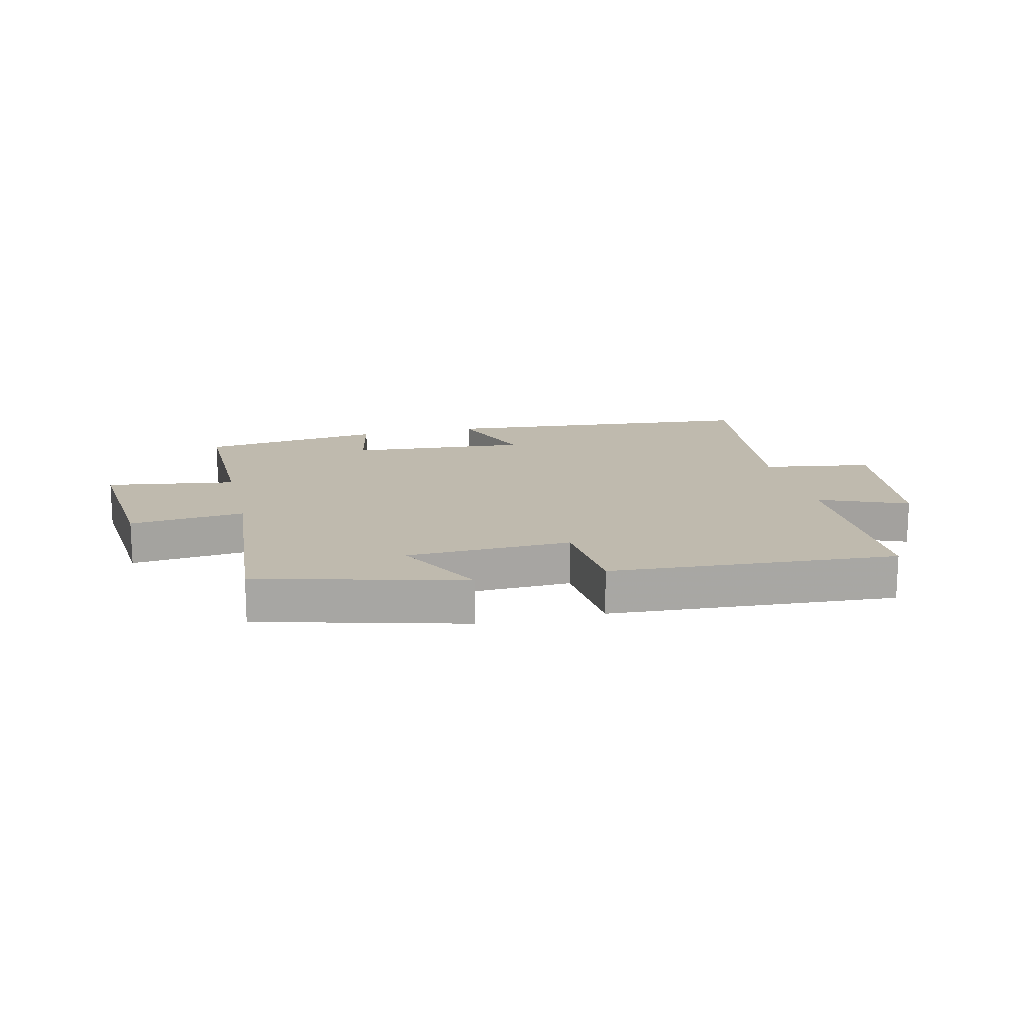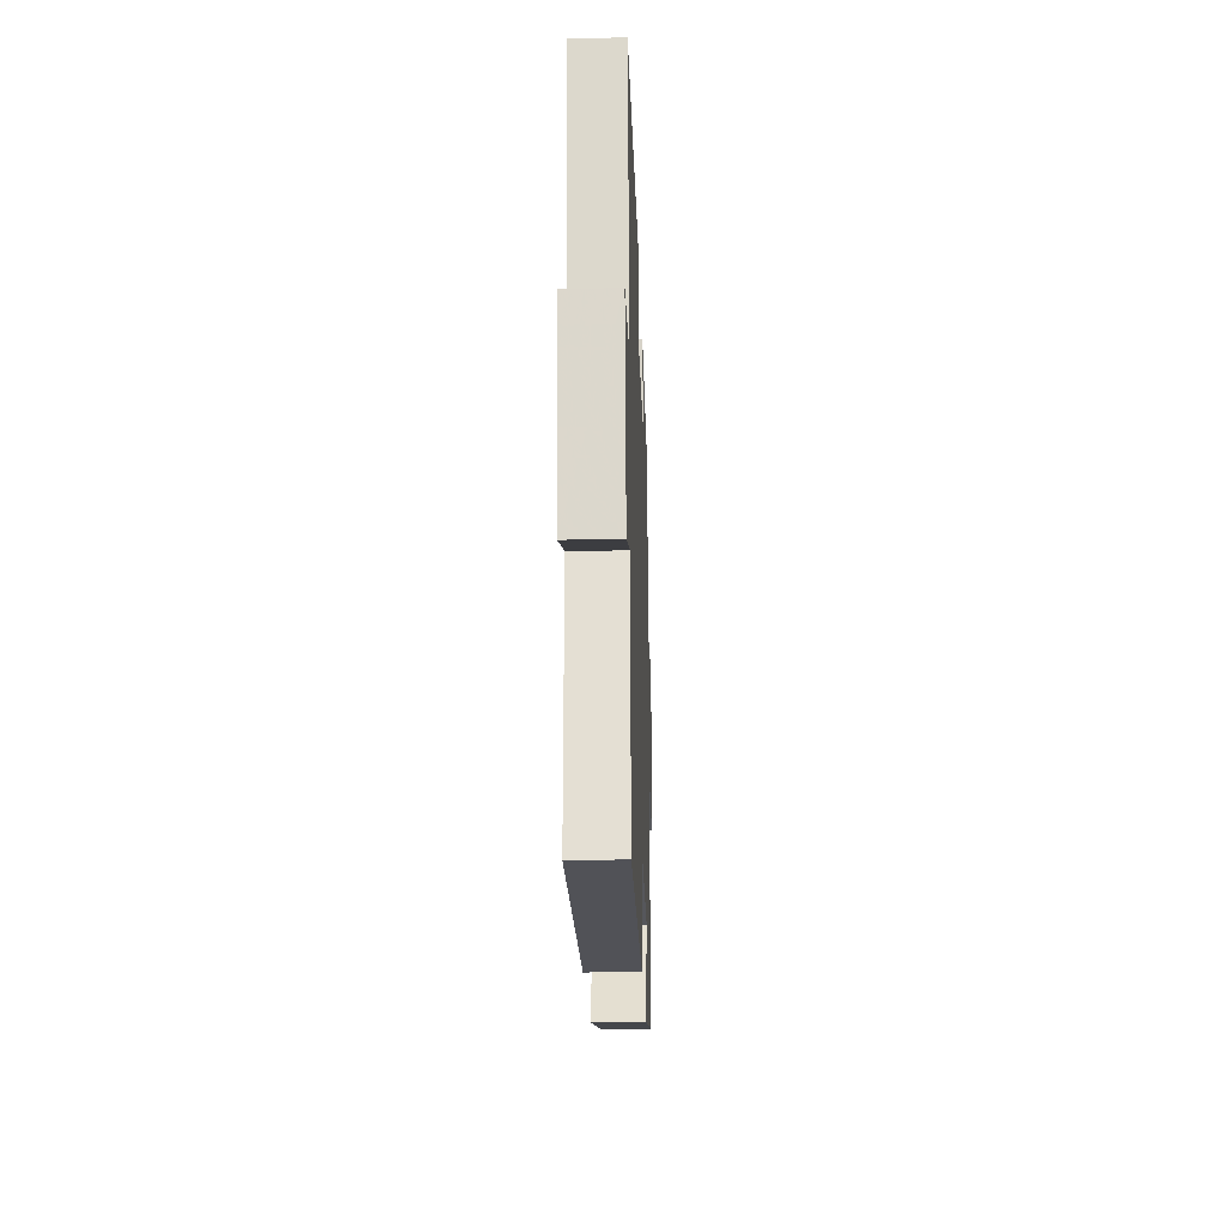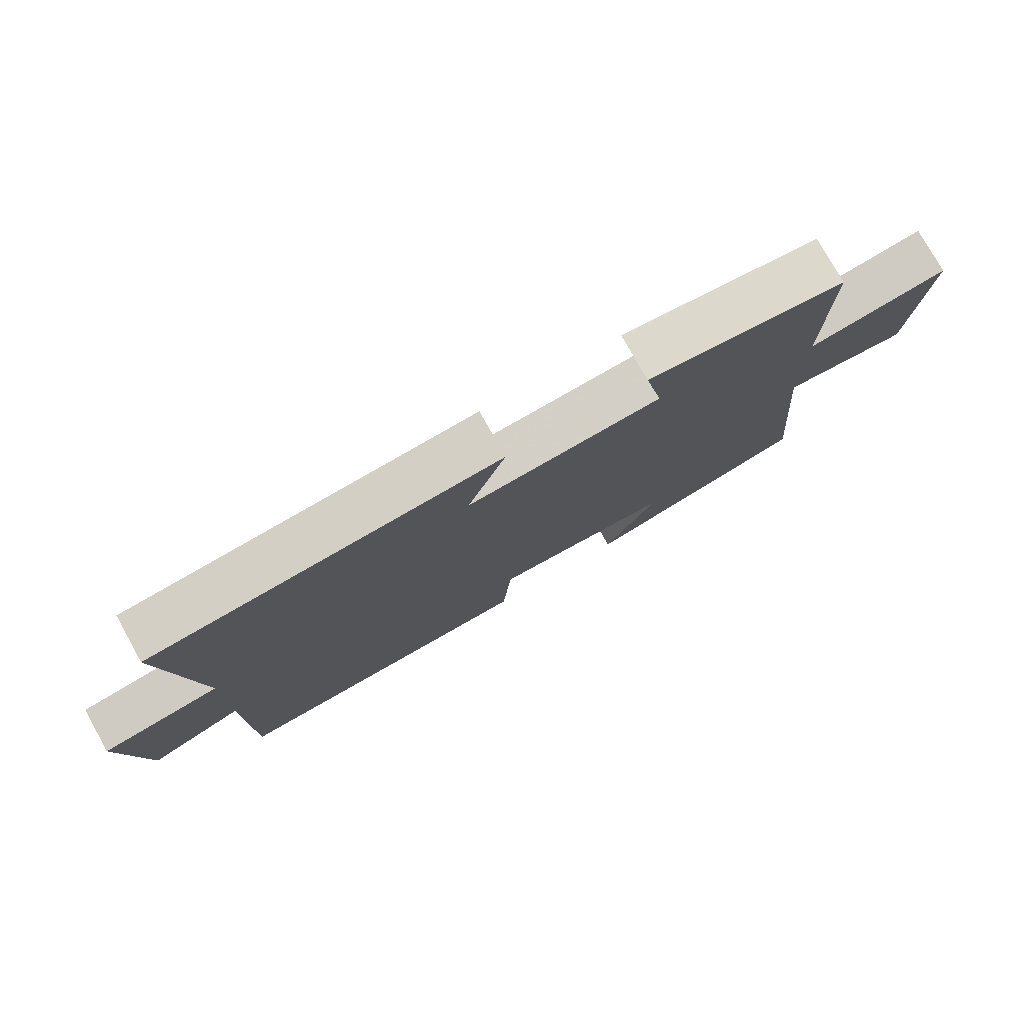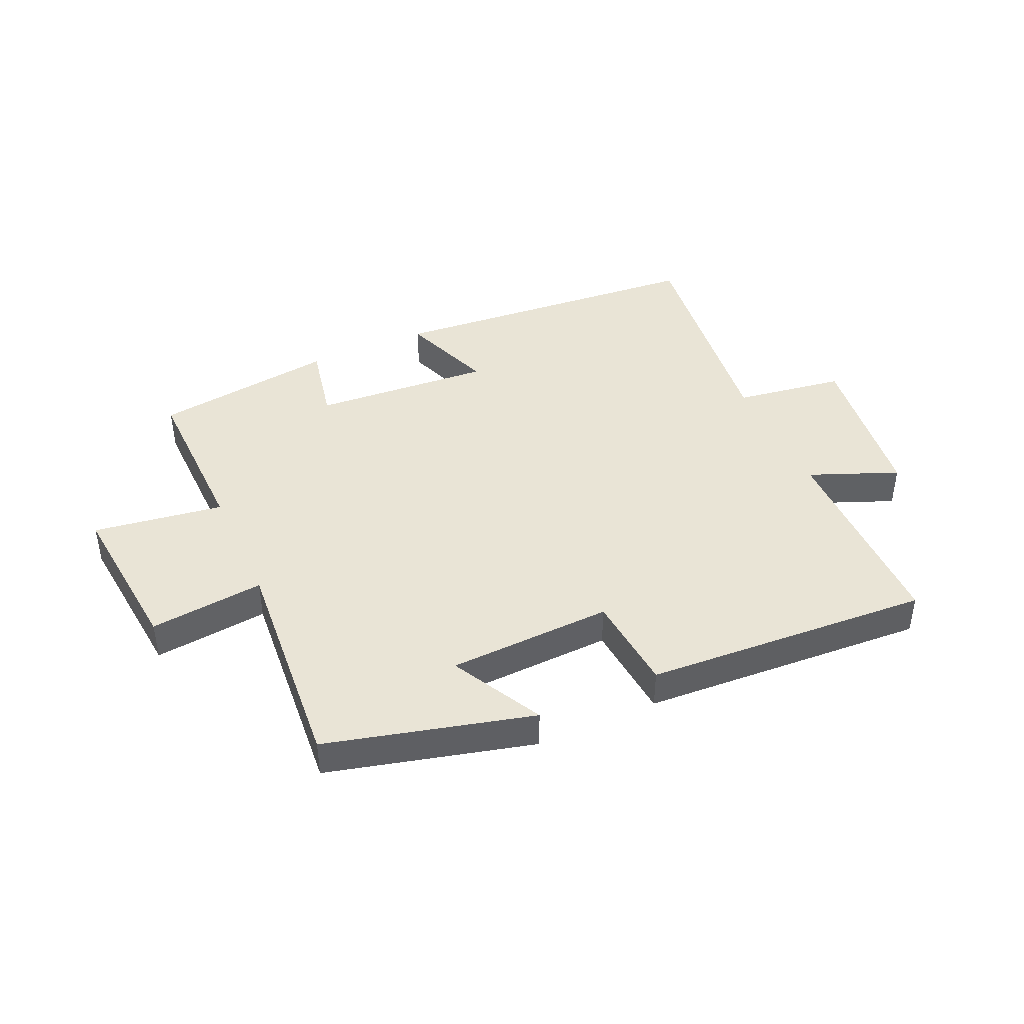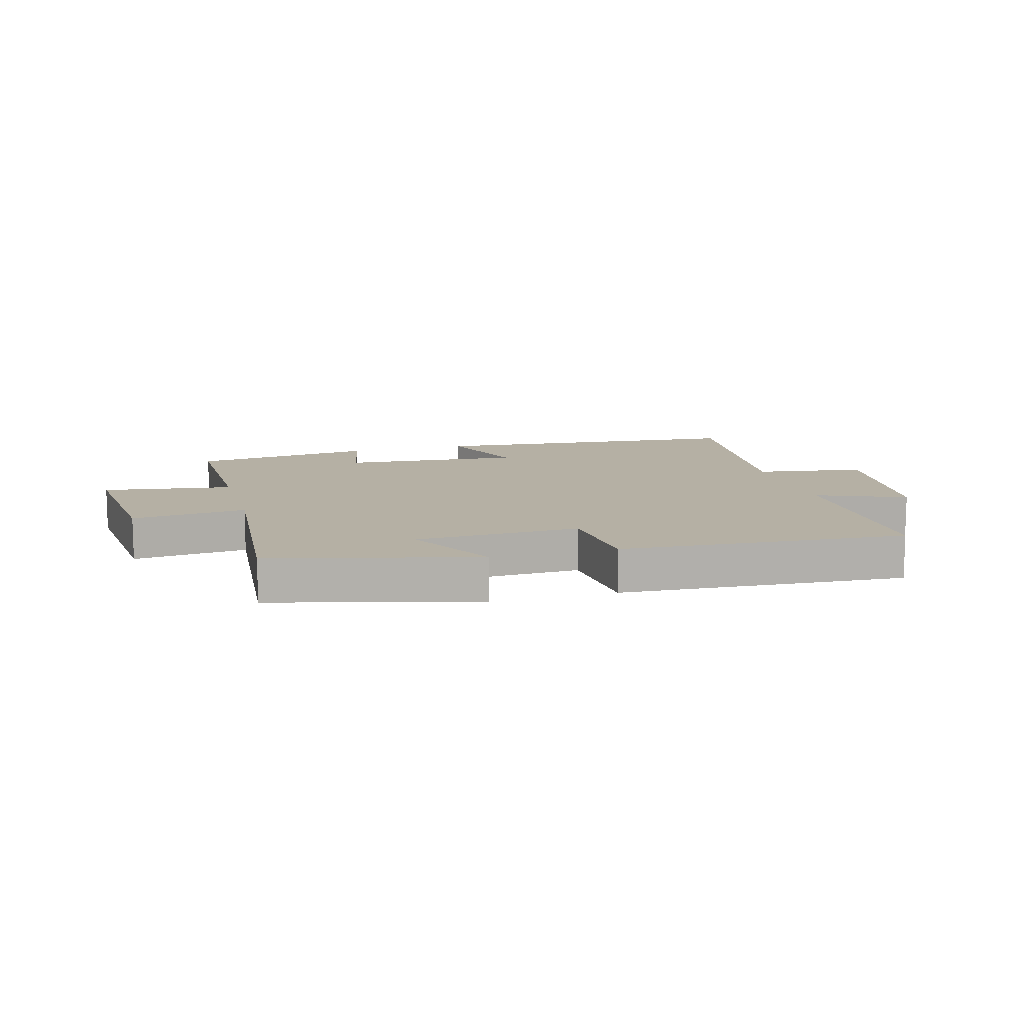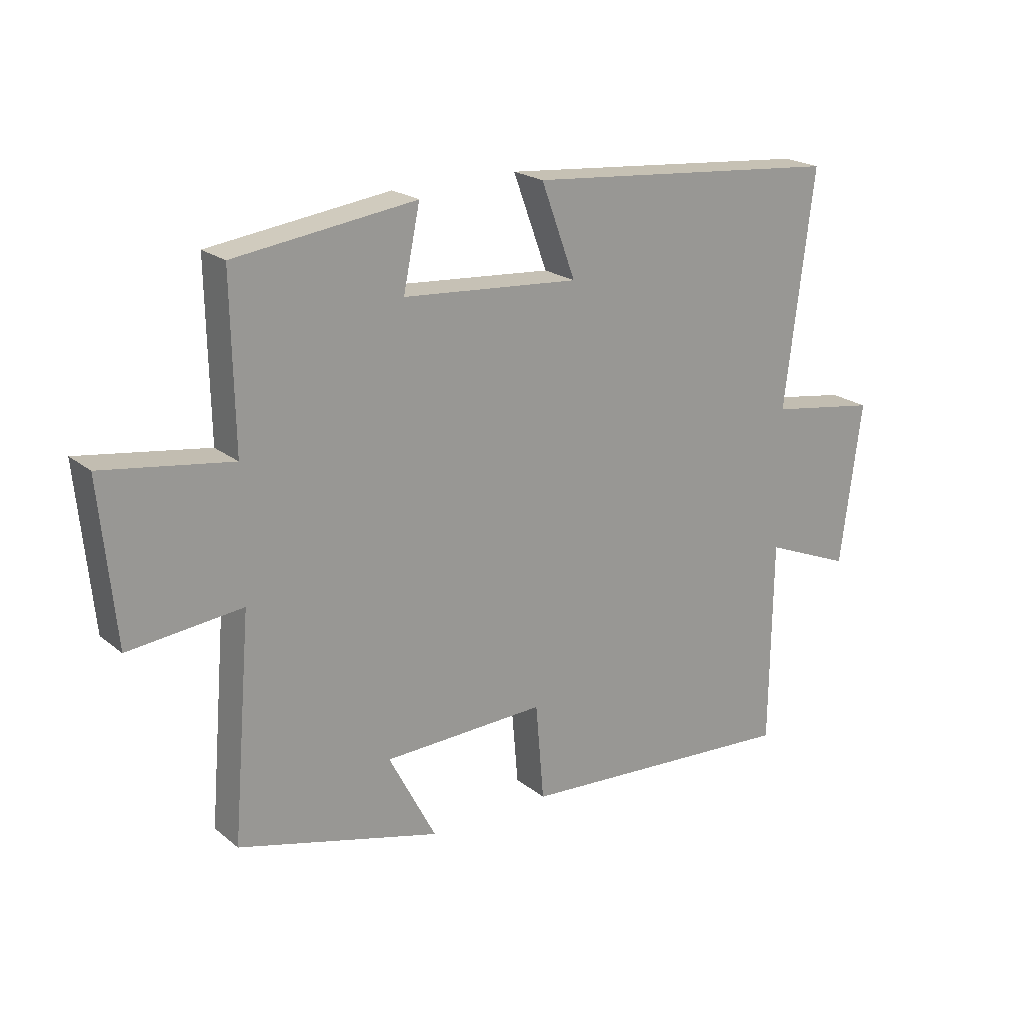
<metadata>
{"format":"obj","ext":"obj","renderer":"f3d","projection":"perspective","resolution":1024,"background":"white","views":[{"elev":15.7,"azim":166.8,"up":"+Y"},{"elev":-25.0,"azim":-88.1,"up":"+Z"},{"elev":77.1,"azim":-29.1,"up":"+Z"},{"elev":42.7,"azim":155.6,"up":"+Y"},{"elev":11.6,"azim":164.4,"up":"+Y"},{"elev":20.9,"azim":144.4,"up":"+Z"}]}
</metadata>
<code>
v -0.496 0.07 -0.53
v -0.5 0.07 -0.182
v -0.647 0.07 -0.242
v -0.683 0.07 0.032
v -0.5 0.07 0.06
v -0.549 0.07 0.454
v -0.012 0.07 0.5
v -0.07 0.07 0.343
v 0.228 0.07 0.365
v 0.2 0.07 0.5
v 0.505 0.07 0.459
v 0.5 0.07 0.177
v 0.717 0.07 0.209
v 0.691 0.07 -0.059
v 0.5 0.07 -0.039
v 0.531 0.07 -0.411
v 0.189 0.07 -0.5
v 0.269 0.07 -0.347
v -0.005 0.07 -0.337
v -0.019 0.07 -0.5
v -0.496 0 -0.53
v -0.5 0 -0.182
v -0.647 0 -0.242
v -0.683 0 0.032
v -0.5 0 0.06
v -0.549 0 0.454
v -0.012 0 0.5
v -0.07 0 0.343
v 0.228 0 0.365
v 0.2 0 0.5
v 0.505 0 0.459
v 0.5 0 0.177
v 0.717 0 0.209
v 0.691 0 -0.059
v 0.5 0 -0.039
v 0.531 0 -0.411
v 0.189 0 -0.5
v 0.269 0 -0.347
v -0.005 0 -0.337
v -0.019 0 -0.5
f 19 20 1 2
f 18 19 2
f 15 16 17 18
f 15 18 2
f 12 13 14 15
f 12 15 2
f 9 10 11 12
f 8 9 12 2
f 5 6 7 8
f 5 8 2 3
f 3 4 5
f 22 21 40 39
f 22 39 38
f 38 37 36 35
f 22 38 35
f 35 34 33 32
f 22 35 32
f 32 31 30 29
f 22 32 29 28
f 28 27 26 25
f 23 22 28 25
f 25 24 23
f 1 21 22 2
f 2 22 23 3
f 3 23 24 4
f 4 24 25 5
f 5 25 26 6
f 6 26 27 7
f 7 27 28 8
f 8 28 29 9
f 9 29 30 10
f 10 30 31 11
f 11 31 32 12
f 12 32 33 13
f 13 33 34 14
f 14 34 35 15
f 15 35 36 16
f 16 36 37 17
f 17 37 38 18
f 18 38 39 19
f 19 39 40 20
f 20 40 21 1

</code>
